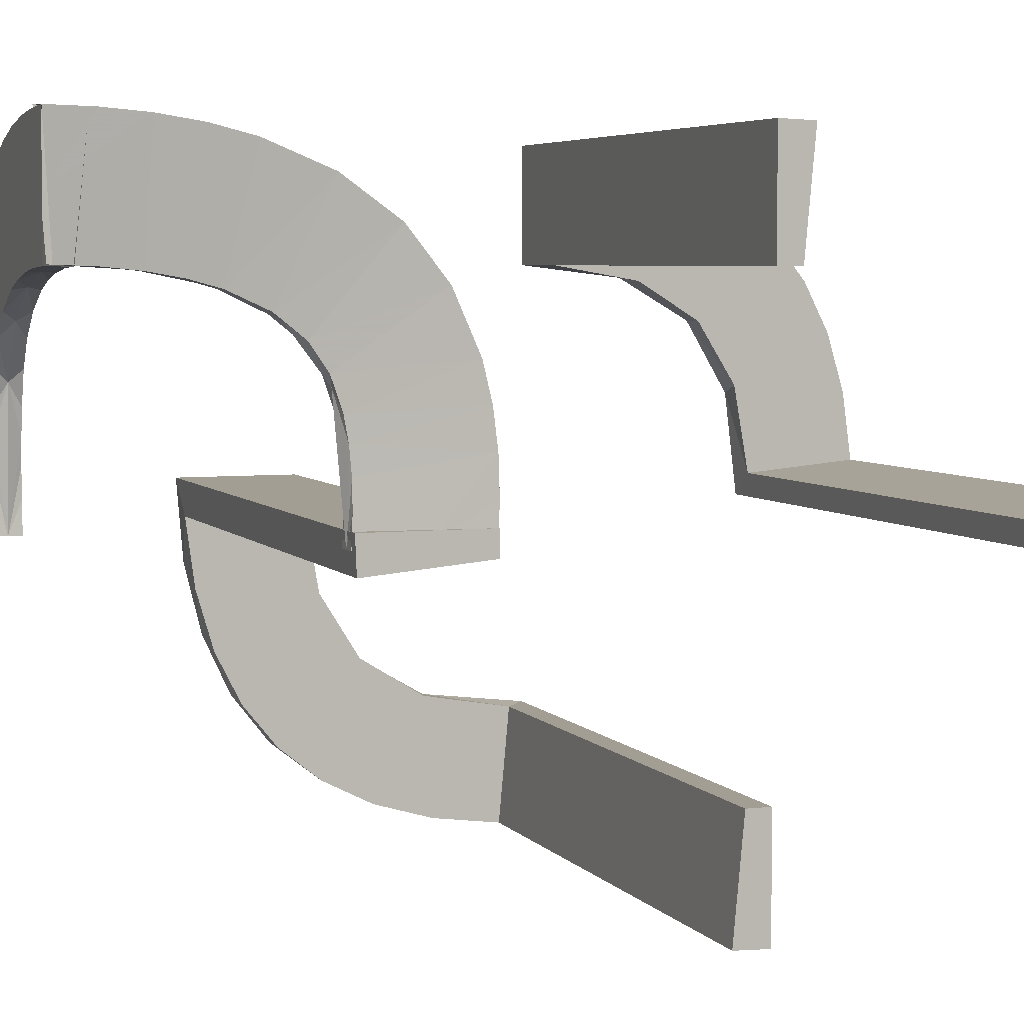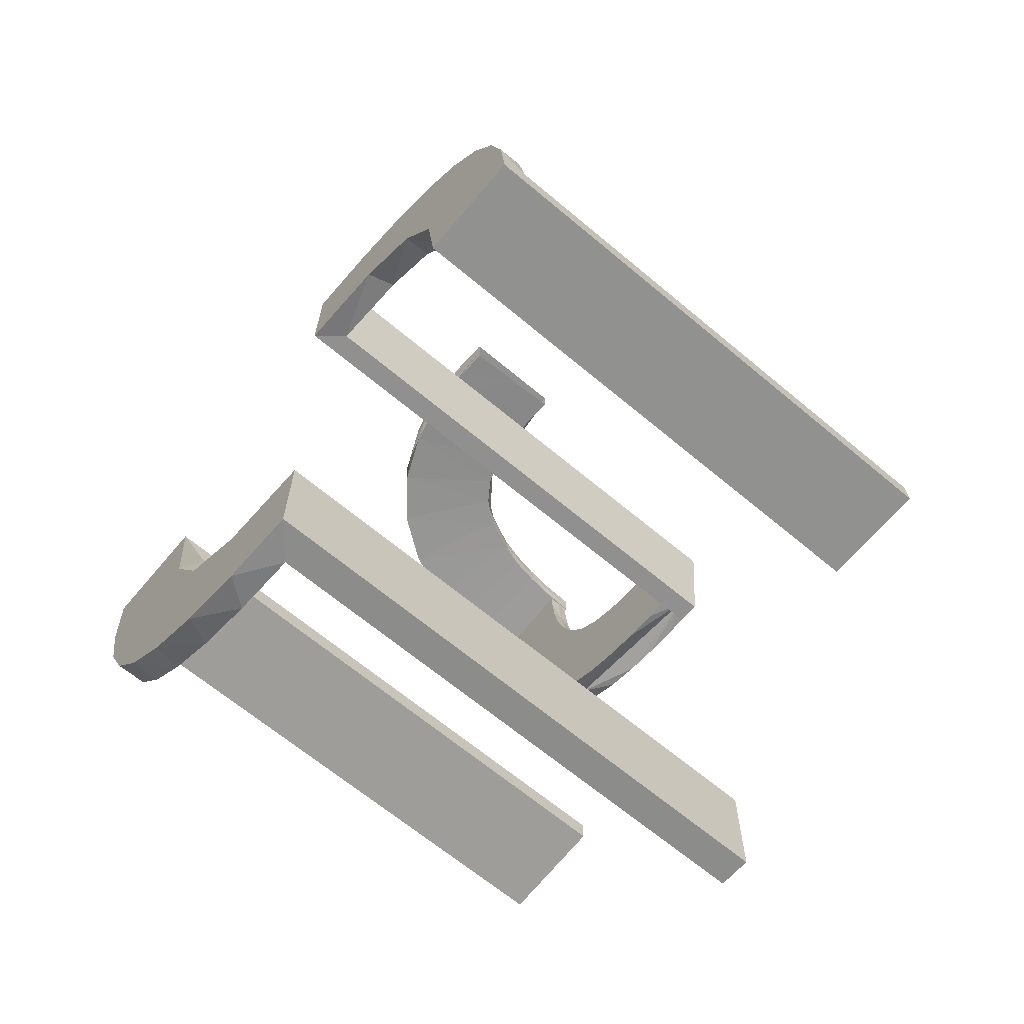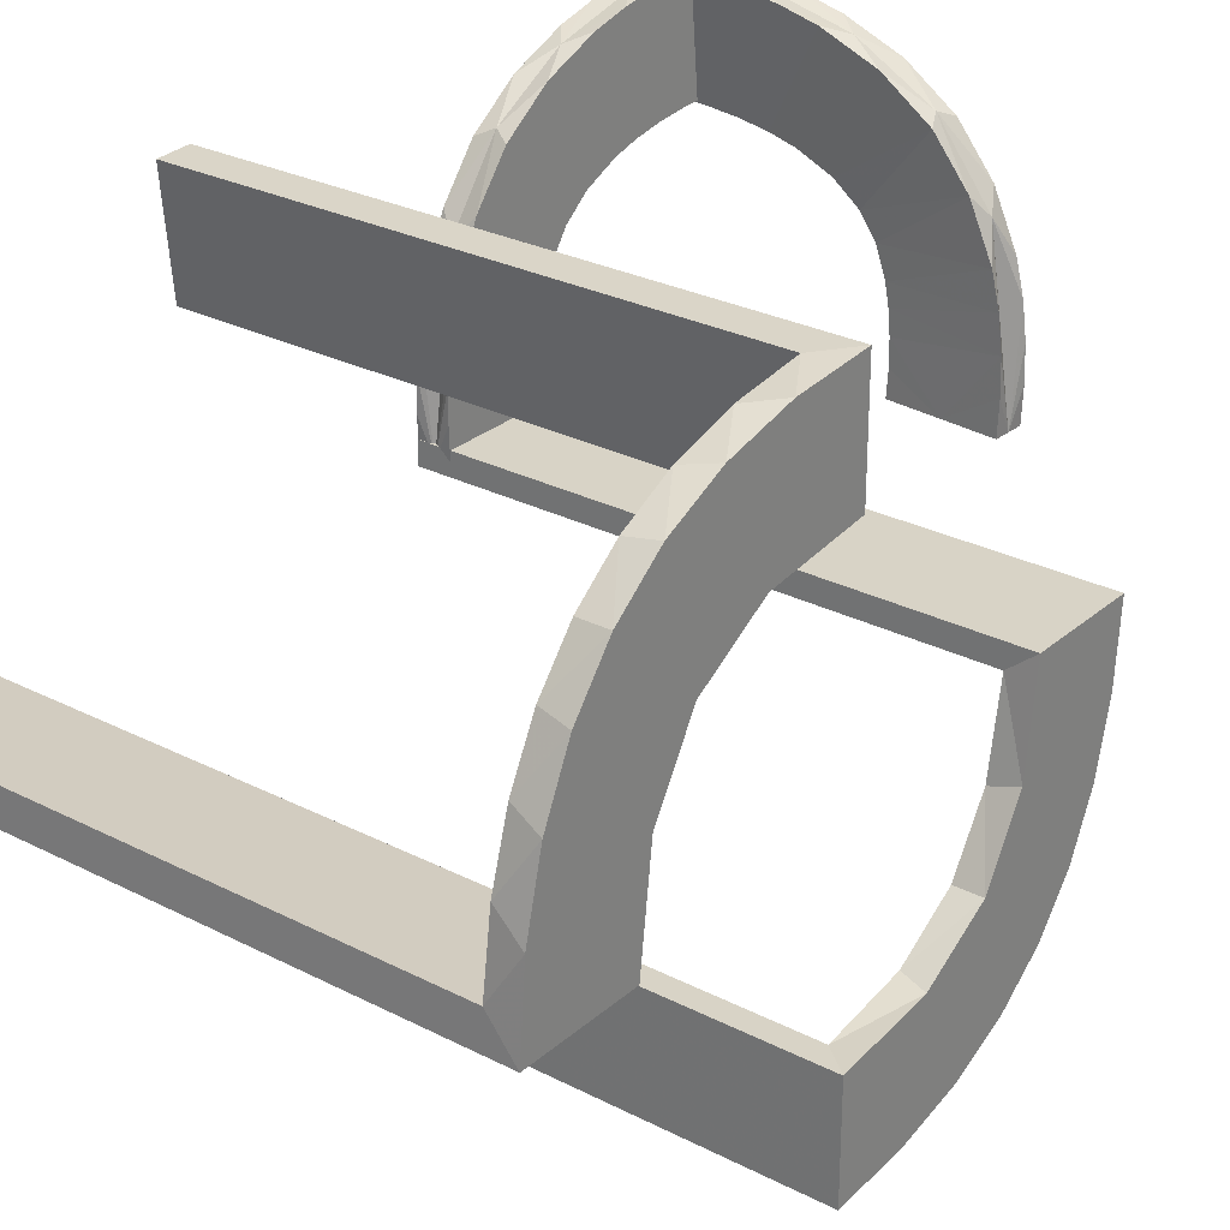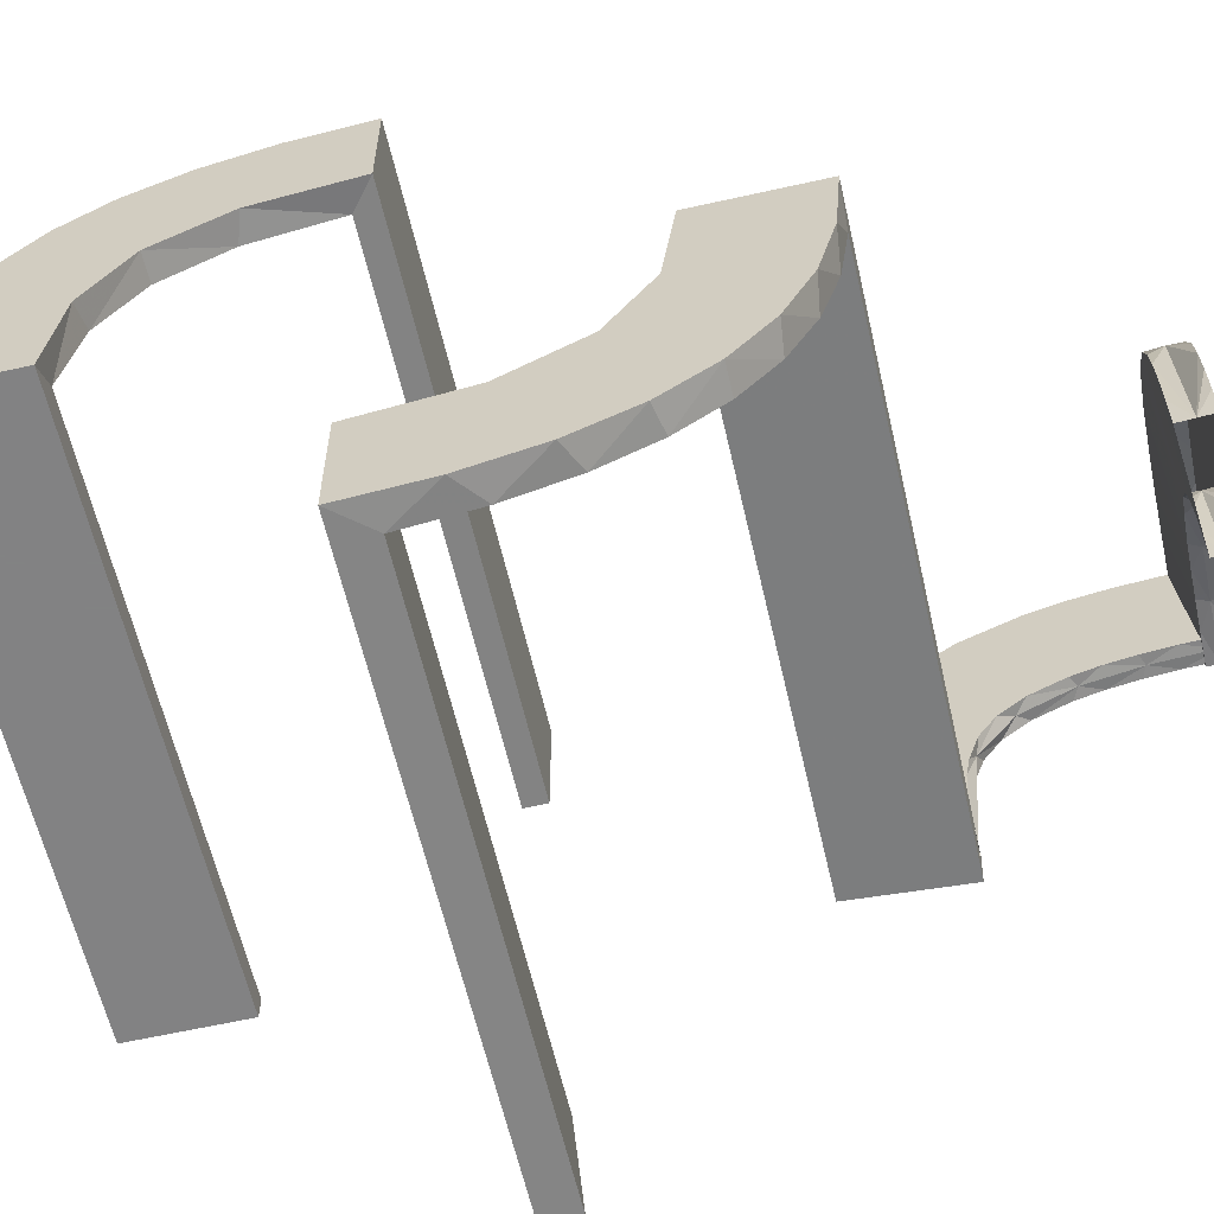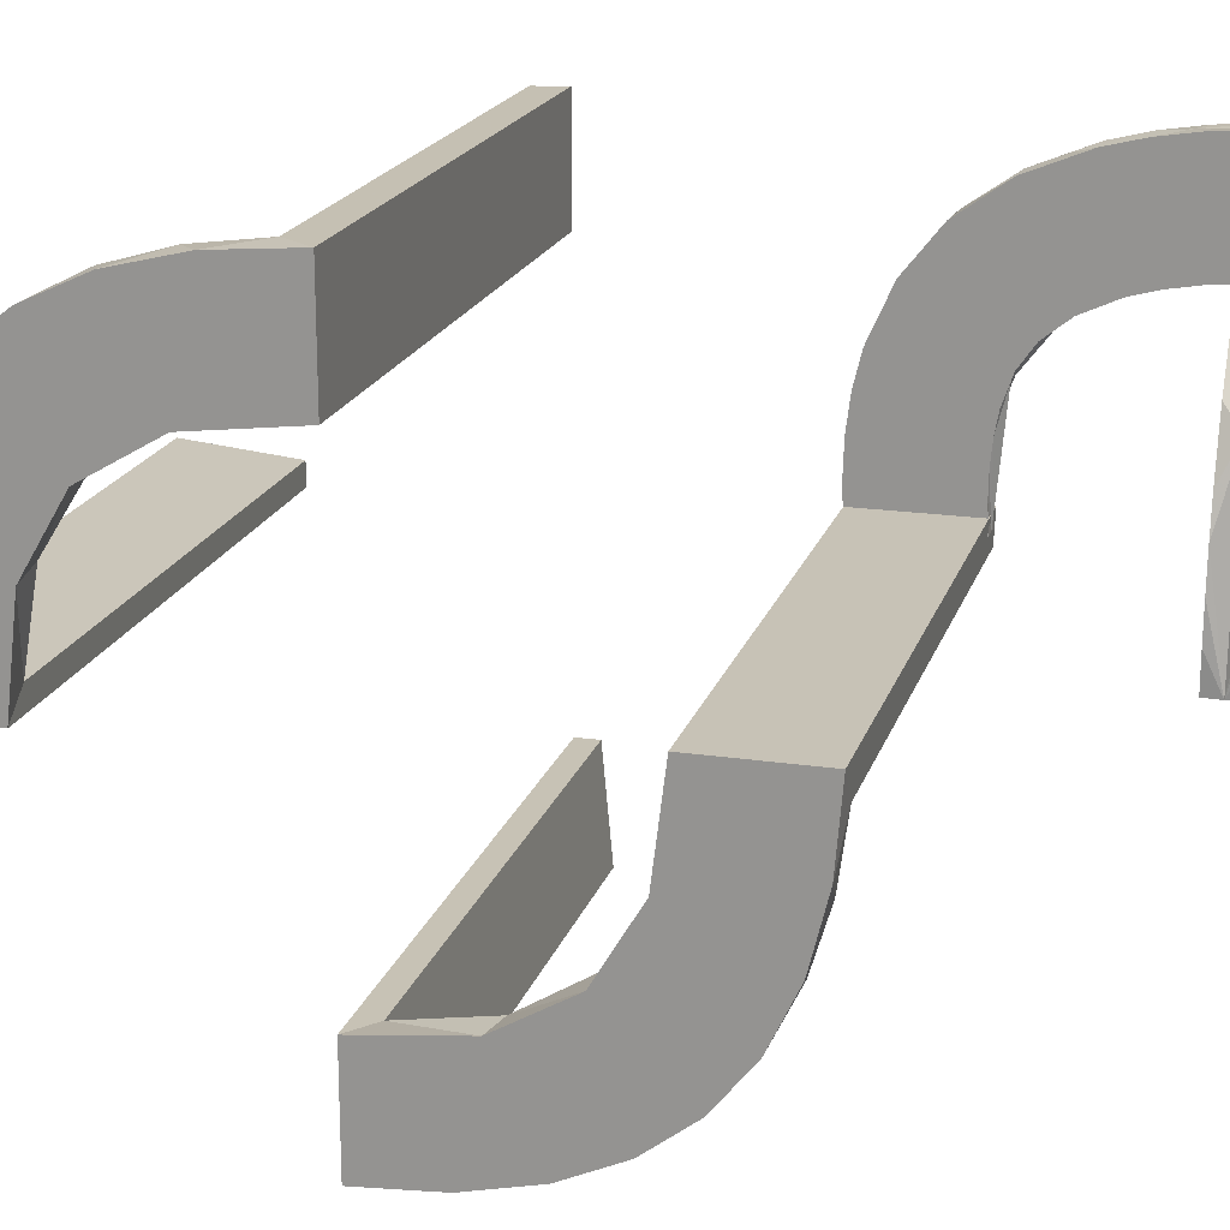
<metadata>
{"format":"obj","ext":"obj","renderer":"f3d","projection":"perspective","resolution":1024,"background":"white","views":[{"elev":5.1,"azim":-110.1,"up":"+Z"},{"elev":-66.0,"azim":139.9,"up":"+Y"},{"elev":28.0,"azim":37.9,"up":"+Z"},{"elev":-60.9,"azim":102.9,"up":"+Z"},{"elev":19.2,"azim":105.5,"up":"+Z"}]}
</metadata>
<code>
v 0 0 0.1861
v 0 0 -0.2861
v 0 0 0.2861
v 0 0 -0.1861
v 0 -0.08911 0.1752
v 0 0.2796 -0.1157
v 0 -0.2229 0.209
v 0 -0.2 -0.01389
v 0 -0.2944 0.05548
v 0 0.1296 -0.2657
v 0 0.06937 -0.2805
v 0 -0.1808 0.2419
v 0 0.1521 -0.1383
v 0 -0.3 -0.01389
v 0 0.1891 -0.07522
v 0 -0.2558 0.1669
v 0 0.2558 -0.1669
v 0 -0.1891 0.07522
v 0 0.3 0.01389
v 0 -0.1521 0.1383
v 0 0.1808 -0.2419
v 0 -0.06937 0.2805
v 0 -0.1296 0.2657
v 0 0.2944 -0.05548
v 0 0.2 0.01389
v 0 0.2229 -0.209
v 0 -0.2796 0.1157
v 0 0.08911 -0.1752
v -0.3417 0.4852 0.2609
v -0.4074 0.5 0.1775
v -0.4908 0.3002 0.001204
v -0.4908 0.4344 0.1834
v -0.4908 0.3832 0.1718
v -0.4908 0.3516 0.1572
v -0.4908 0.3136 0.1173
v -0.4908 0.4631 0.1863
v -0.4908 0.4928 0.1875
v -0.4908 0.2987 0.02601
v -0.4908 0.299 0.04952
v -0.4908 0.3045 0.09062
v -0.4908 0.4075 0.1786
v -0.4908 0.3283 0.1385
v -0.4908 0.301 0.07123
v -0.1998 0.5 0.06316
v -0.4806 0.3887 0.1737
v -0.4806 0.4386 0.184
v -0.4806 0.3417 0.1506
v -0.4806 0.3096 0.1079
v -0.4806 0.3001 0.001204
v -0.4806 0.4928 0.1875
v -0.4298 0.5 0.2823
v -0.463 0.5 0.1852
v -0.2985 0.5 0.02482
v -0.2121 0.4704 0.1247
v -0.4648 0.4704 0.284
v -0.3134 0.5 0.1161
v -0.2323 0.5 0.1734
v -0.3009 0.4796 0.07002
v -0.3282 0.4796 0.1373
v -0.4648 0.5 0.2852
v -0.2725 0.4852 0.2209
v -0.2333 0.4704 0.1727
v -0.3001 0.4898 0
v -0.4298 0.4704 0.2811
v -0.3417 -0.02041 0.186
v -0.3417 0.1999 -0.006515
v -0.3417 -0.1999 0.006515
v -0.3417 0.02041 -0.186
v -0.2006 0.4852 0
v -0.3887 0.4898 0.1725
v -0.4385 0.4898 0.1828
v -0.3001 0.4796 0
v -0.2234 0.4852 0.1554
v -0.3099 0.4704 0.2458
v -0.2654 0.4704 0.2137
v -0.2 0.4704 0.03145
v -0.2048 0.4704 0.0942
v -0.4954 0.2507 0.001204
v -0.4954 0.4964 0.2368
v -0.4704 0.2751 0.001204
v -0.4704 0.2492 0.05461
v -0.4704 0.2801 0.09592
v -0.4704 0.3044 0.09066
v -0.4704 0.4649 0.2864
v -0.4704 0.3883 0.2253
v -0.4704 0.2324 0.1746
v -0.4704 0.361 0.2694
v -0.4704 0.2986 0.02602
v -0.4704 0.4631 0.1864
v -0.4704 0.2001 0.001204
v -0.4704 0.2111 0.1264
v -0.4704 0.3924 0.2006
v -0.4704 0.2647 0.2158
v -0.4704 0.2501 0.001204
v -0.4704 0.3094 0.248
v -0.4704 0.441 0.2345
v -0.4704 0.2989 0.04954
v -0.4704 0.3952 0.278
v -0.4704 0.4946 0.2125
v -0.4704 0.4928 0.1876
v -0.4704 0.4075 0.1787
v -0.4704 0.4344 0.1835
v -0.4704 0.3515 0.1573
v -0.4704 0.274 0.0511
v -0.4704 0.1998 0.06436
v -0.4704 0.5001 0.2873
v -0.4704 0.3009 0.07125
v -0.4704 0.4965 0.2374
v -0.4704 0.3001 0.001204
v -0.4704 0.2037 0.0957
v -0.4704 0.1989 0.03274
v -0.4704 0.4299 0.2835
v -0.4704 0.3832 0.1719
v -0.4704 0.3282 0.1386
v -0.4704 0.4416 0.2095
v -0.4704 0.3135 0.1173
v -0.4704 0.2566 0.1043
v -0.4343 0.5 0.1823
v -0.3043 0.5 0.08945
v -0.4927 0.4796 0.1863
v -0.4852 0.2007 0.001204
v -0.4852 0.2725 0.2221
v -0.4852 0.4197 0.2816
v -0.4852 0.5 0.2867
v -0.4852 0.3418 0.2621
v -0.4852 0.2235 0.1566
v -0.4928 0.5 0.1864
v -0.4963 0.475 0.2356
v -0.5 0 0.1861
v -0.5 0 -0.2861
v -0.5 0 0.2861
v -0.5 0 -0.1861
v -0.5 -0.02041 0.186
v -0.5 -0.2 -0.01389
v -0.5 0.2988 -0.01568
v -0.5 0.2122 0.1259
v -0.5 0.02957 -0.2849
v -0.5 0.3953 0.2768
v -0.5 0.4649 0.2852
v -0.5 0.201 0.06418
v -0.5 -0.3 -0.01389
v -0.5 0.2013 0.001204
v -0.5 0.1999 -0.006515
v -0.5 0.5 0.2861
v -0.5 0.2049 0.0954
v -0.5 -0.1999 0.006515
v -0.5 0.3 0.01389
v -0.5 0.3613 0.2682
v -0.5 0.2334 0.1739
v -0.5 0.2655 0.2149
v -0.5 -0.02957 0.2849
v -0.5 0.3099 0.247
v -0.5 0.4299 0.2823
v -0.5 -0.2988 0.01568
v -0.5 0.2001 0.03265
v -0.5 0.2 0.01389
v -0.5 0.02041 -0.186
v -0.1988 0.5 0.03153
v -0.025 -0.2229 0.209
v -0.025 -0.02041 0.186
v -0.025 0.1865 -0.08288
v -0.025 0.2988 -0.01568
v -0.025 0.2528 -0.1716
v -0.025 -0.09678 0.1726
v -0.025 0.08889 -0.2769
v -0.025 0.02957 -0.2849
v -0.025 -0.2908 0.075
v -0.025 -0.1855 0.2389
v -0.025 0.1521 -0.1383
v -0.025 0.1999 -0.006515
v -0.025 0.1409 -0.2616
v -0.025 -0.2755 0.127
v -0.025 0.2755 -0.127
v -0.025 -0.1409 0.2616
v -0.025 -0.1999 0.006515
v -0.025 -0.1521 0.1383
v -0.025 0.1855 -0.2389
v -0.025 0.2908 -0.075
v -0.025 -0.02957 0.2849
v -0.025 -0.08889 0.2769
v -0.025 0.09678 -0.1726
v -0.025 -0.2528 0.1716
v -0.025 -0.2988 0.01568
v -0.025 -0.1865 0.08288
v -0.025 0.02041 -0.186
v -0.025 0.2229 -0.209
v -0.3093 0.5 0.2468
v -0.2036 0.5 0.0945
v -0.3612 0.4704 0.267
v -0.3831 0.5 0.1707
v -0.2986 0.4796 0.02481
v -0.5 0.4852 0.2855
v -0.2625 0.2988 -0.01568
v -0.2625 0.02957 -0.2849
v -0.2625 -0.02957 0.2849
v -0.2625 -0.2988 0.01568
v -0.211 0.5 0.1252
v -0.2988 0.5 0.04834
v -0.2507 0.475 0
v -0.2 0.5 0
v -0.25 0 -0.2861
v -0.25 0 0.2861
v -0.25 -0.2 -0.01389
v -0.25 0.5 0
v -0.25 0.2 0.01389
v -0.3952 0.4704 0.2756
v -0.1833 -0.02041 0.186
v -0.1833 0.1999 -0.006515
v -0.1833 -0.1999 0.006515
v -0.1833 0.02041 -0.186
v -0.4999 0.4704 0.2849
v -0.4074 0.4796 0.1774
v -0.3 0.5 0
v -0.4196 0.4852 0.2804
v -0.3514 0.5 0.1561
v -0.3095 0.4898 0.1067
v -0.2012 0.4704 0
v -0.463 0.4796 0.1851
v -0.4964 0.5 0.2362
v -0.3135 0.4796 0.1161
v -0.3951 0.5 0.2768
v -0.3008 0.5 0.07005
v -0.2646 0.5 0.2146
v -0.3416 0.4898 0.1494
v -0.3609 0.5 0.2682
v -0.201 0.4704 0.06298
v -0.3515 0.4796 0.156
v -0.3831 0.4796 0.1706
v -0.4343 0.4796 0.1822
v -0.3044 0.4796 0.08941
v -0.4927 0.4898 0.1863
v -0.2989 0.4796 0.04832
v -0.3282 0.5 0.1374
f 210 185 4
f 4 185 28
f 169 13 181
f 68 210 132
f 4 132 210
f 132 157 68
f 13 169 161
f 15 161 170
f 208 25 170
f 156 66 143
f 66 156 205
f 25 208 205
f 208 66 205
f 2 11 166
f 201 2 166
f 171 165 10
f 10 21 171
f 130 201 194
f 21 26 177
f 163 186 26
f 17 6 173
f 6 24 178
f 24 19 162
f 193 162 19
f 193 147 135
f 193 19 147
f 11 4 28
f 21 28 13
f 4 11 2
f 28 21 10
f 10 11 28
f 21 13 26
f 17 26 13
f 13 15 17
f 15 25 24
f 24 6 15
f 205 19 25
f 147 205 156
f 19 205 147
f 201 130 132
f 2 201 4
f 132 4 201
f 143 66 135
f 162 208 170
f 208 162 193
f 66 208 193
f 178 162 170
f 170 161 178
f 163 169 186
f 163 173 161
f 169 163 161
f 169 181 177
f 165 181 185
f 185 166 165
f 165 171 181
f 186 169 177
f 185 210 166
f 137 68 157
f 68 137 194
f 210 68 194
f 157 132 130
f 130 137 157
f 147 156 143
f 143 135 147
f 185 181 28
f 13 28 181
f 13 161 15
f 15 170 25
f 11 165 166
f 201 166 194
f 165 11 10
f 21 177 171
f 130 194 137
f 26 186 177
f 163 26 17
f 17 173 163
f 6 178 173
f 24 162 178
f 15 6 17
f 25 19 24
f 66 193 135
f 161 173 178
f 181 171 177
f 210 194 166
f 207 160 1
f 1 160 5
f 176 20 164
f 65 207 129
f 1 129 207
f 129 133 65
f 20 176 184
f 18 184 175
f 209 8 175
f 134 67 146
f 67 134 203
f 8 209 203
f 209 67 203
f 3 22 179
f 202 3 179
f 174 180 23
f 23 12 174
f 131 202 195
f 12 7 168
f 182 159 7
f 16 27 172
f 27 9 167
f 9 14 183
f 196 183 14
f 196 141 154
f 196 14 141
f 22 1 5
f 12 5 20
f 1 22 3
f 5 12 23
f 23 22 5
f 12 20 7
f 16 7 20
f 20 18 16
f 18 8 9
f 9 27 18
f 203 14 8
f 141 203 134
f 14 203 141
f 202 131 129
f 3 202 1
f 129 1 202
f 146 67 154
f 183 209 175
f 209 183 196
f 67 209 196
f 167 183 175
f 175 184 167
f 182 176 159
f 182 172 184
f 176 182 184
f 176 164 168
f 180 164 160
f 160 179 180
f 180 174 164
f 159 176 168
f 160 207 179
f 151 65 133
f 65 151 195
f 207 65 195
f 133 129 131
f 131 151 133
f 141 134 146
f 146 154 141
f 160 164 5
f 20 5 164
f 20 184 18
f 18 175 8
f 22 180 179
f 202 179 195
f 180 22 23
f 12 168 174
f 131 195 151
f 7 159 168
f 182 7 16
f 16 172 182
f 27 167 172
f 9 183 167
f 18 27 16
f 8 14 9
f 67 196 154
f 184 172 167
f 164 174 168
f 207 195 179
f 63 213 53
f 222 63 198
f 53 198 63
f 216 63 222
f 56 216 119
f 119 216 222
f 233 216 56
f 191 72 63
f 58 232 63
f 191 63 232
f 220 230 216
f 58 216 230
f 216 59 220
f 224 59 216
f 216 58 63
f 224 216 233
f 215 190 70
f 224 70 227
f 70 190 30
f 233 215 224
f 71 70 30
f 52 71 118
f 127 231 52
f 71 229 212
f 228 70 212
f 71 231 218
f 52 231 71
f 229 71 218
f 70 71 212
f 59 224 227
f 199 72 191
f 199 191 232
f 58 230 77
f 220 59 62
f 230 220 54
f 232 58 226
f 217 199 76
f 226 76 199
f 232 226 199
f 228 189 74
f 212 206 189
f 128 229 218
f 218 120 128
f 229 64 206
f 64 229 128
f 74 75 227
f 128 211 55
f 55 64 128
f 69 217 76
f 77 69 226
f 76 226 69
f 73 69 77
f 62 73 54
f 54 73 77
f 61 73 62
f 158 200 69
f 188 44 69
f 158 69 44
f 57 197 73
f 188 73 197
f 223 57 61
f 73 188 69
f 29 74 189
f 61 29 187
f 29 61 74
f 29 189 206
f 214 29 206
f 55 214 64
f 64 214 206
f 211 192 55
f 187 29 225
f 29 214 221
f 221 214 51
f 51 214 60
f 192 60 214
f 192 144 60
f 192 214 55
f 204 200 158
f 204 158 44
f 188 197 119
f 57 223 233
f 197 57 56
f 44 188 222
f 213 204 53
f 198 53 204
f 44 198 204
f 225 190 187
f 221 30 225
f 219 51 60
f 60 144 219
f 51 118 221
f 118 51 219
f 215 233 223
f 219 127 52
f 52 118 219
f 215 70 224
f 70 228 227
f 71 30 118
f 231 120 218
f 230 54 77
f 59 75 62
f 220 62 54
f 58 77 226
f 228 74 227
f 212 189 228
f 229 206 212
f 75 59 227
f 61 62 75
f 57 73 61
f 61 187 223
f 61 75 74
f 29 221 225
f 188 119 222
f 57 233 56
f 197 56 119
f 44 222 198
f 190 215 187
f 30 190 225
f 118 30 221
f 215 223 187
f 49 109 88
f 107 49 97
f 88 97 49
f 48 49 107
f 116 48 83
f 83 48 107
f 114 48 116
f 38 31 49
f 43 39 49
f 38 49 39
f 35 40 48
f 43 48 40
f 48 42 35
f 47 42 48
f 48 43 49
f 47 48 114
f 103 113 45
f 47 45 34
f 45 113 101
f 114 103 47
f 46 45 101
f 89 46 102
f 100 50 89
f 46 32 41
f 33 45 41
f 46 50 36
f 89 50 46
f 32 46 36
f 45 46 41
f 42 47 34
f 78 31 38
f 39 78 38
f 140 78 39
f 43 40 145
f 39 43 140
f 40 35 136
f 78 155 142
f 78 140 155
f 150 149 42
f 42 34 150
f 33 148 152
f 32 153 138
f 79 36 37
f 79 32 36
f 41 138 148
f 139 153 79
f 79 144 139
f 79 153 32
f 121 142 155
f 145 121 140
f 155 140 121
f 126 121 145
f 149 126 136
f 136 126 145
f 122 126 149
f 111 90 121
f 110 105 121
f 111 121 105
f 86 91 126
f 110 126 91
f 93 86 122
f 126 110 121
f 125 152 148
f 122 125 95
f 125 122 152
f 125 148 138
f 123 125 138
f 139 123 153
f 153 123 138
f 144 124 139
f 95 125 87
f 125 123 98
f 98 123 112
f 112 123 84
f 124 84 123
f 124 106 84
f 124 123 139
f 104 80 94
f 82 104 81
f 115 92 85
f 99 115 96
f 94 90 111
f 111 81 94
f 81 111 105
f 81 105 110
f 91 117 110
f 86 117 91
f 117 81 110
f 93 117 86
f 80 104 88
f 104 97 88
f 97 104 107
f 104 82 107
f 114 116 82
f 82 83 107
f 82 116 83
f 117 114 82
f 85 117 93
f 85 95 87
f 96 85 98
f 87 98 85
f 117 85 114
f 96 112 84
f 108 96 84
f 92 103 85
f 92 113 103
f 92 101 113
f 92 115 102
f 115 99 89
f 115 89 102
f 103 45 47
f 45 33 34
f 46 101 102
f 50 37 36
f 40 136 145
f 43 145 140
f 35 149 136
f 149 35 42
f 34 152 150
f 33 152 34
f 32 138 41
f 41 148 33
f 122 149 150
f 86 126 122
f 122 95 93
f 122 150 152
f 125 98 87
f 104 94 81
f 82 81 117
f 115 85 96
f 99 96 108
f 80 88 109
f 85 93 95
f 96 98 112
f 85 103 114
f 108 84 106
f 92 102 101
f 99 100 89

</code>
